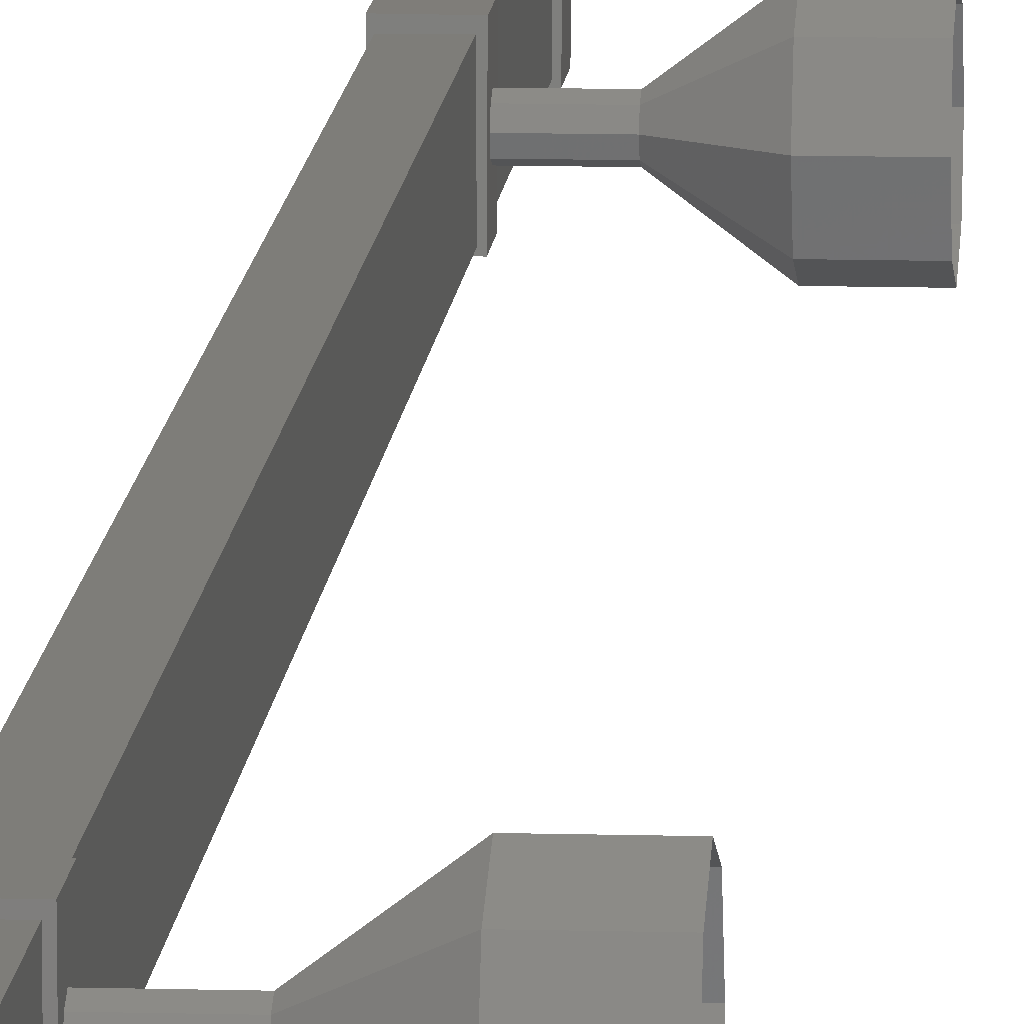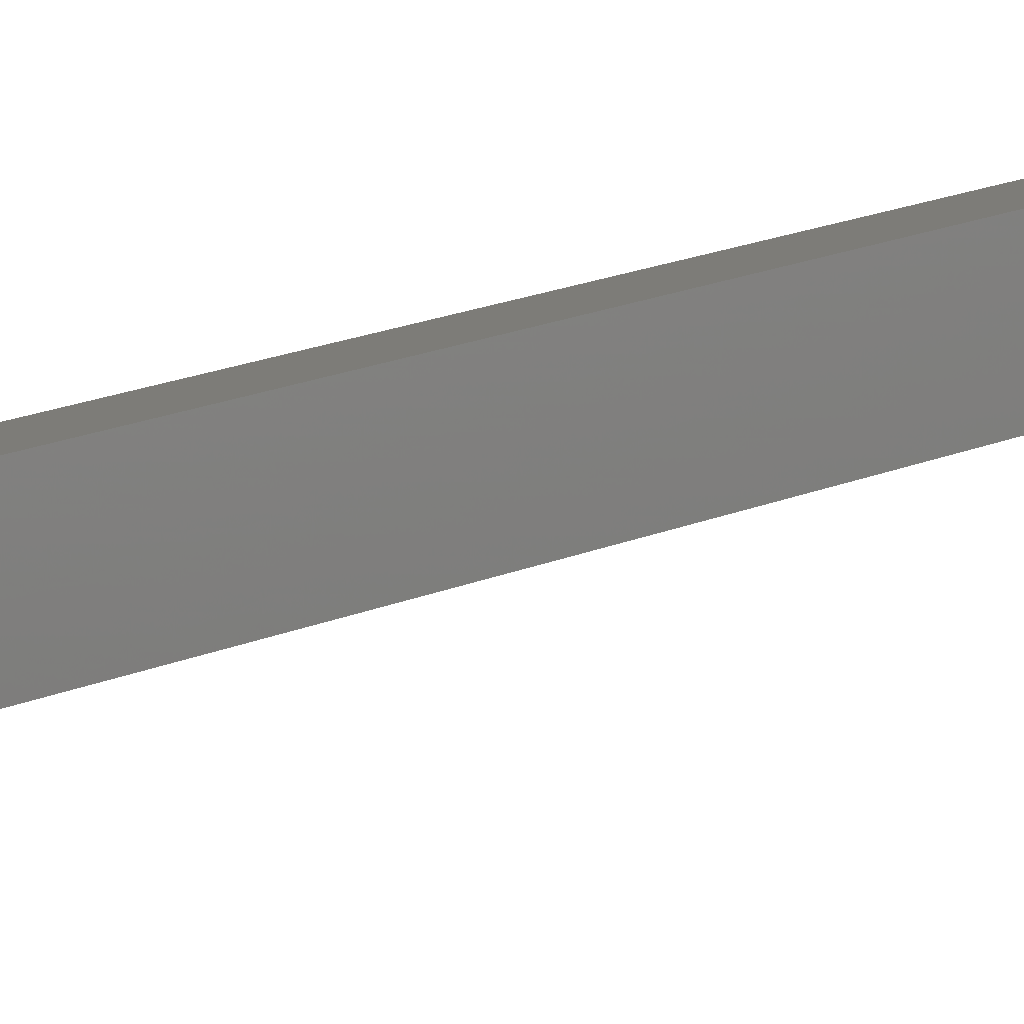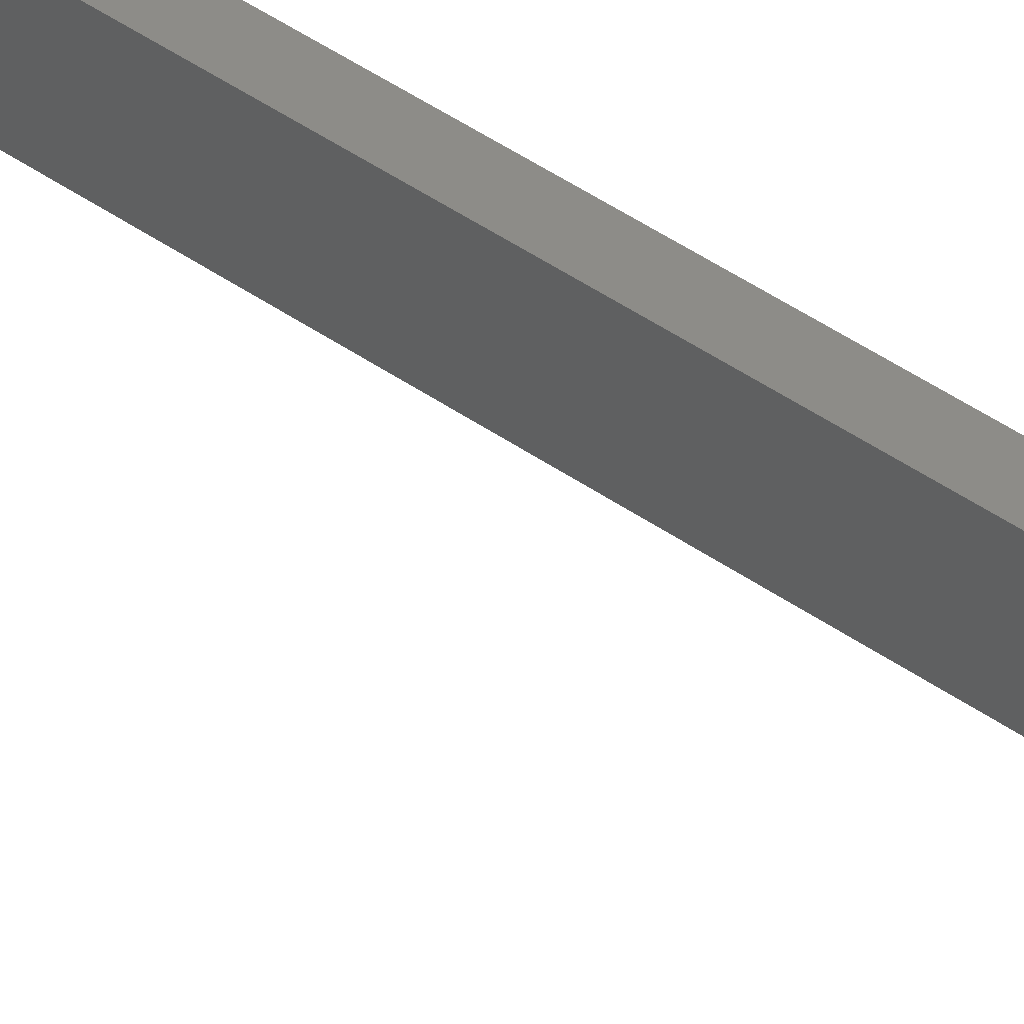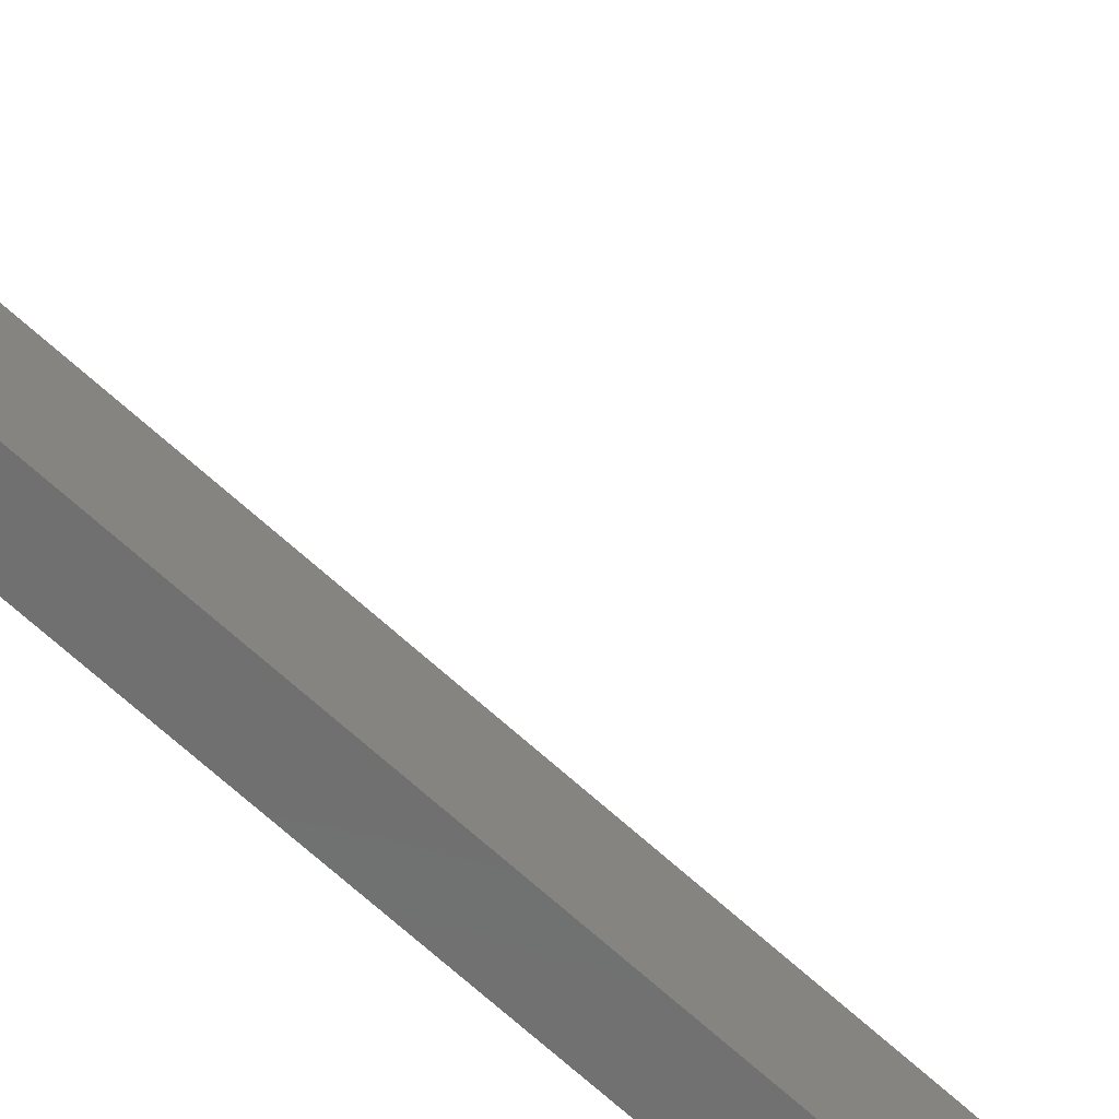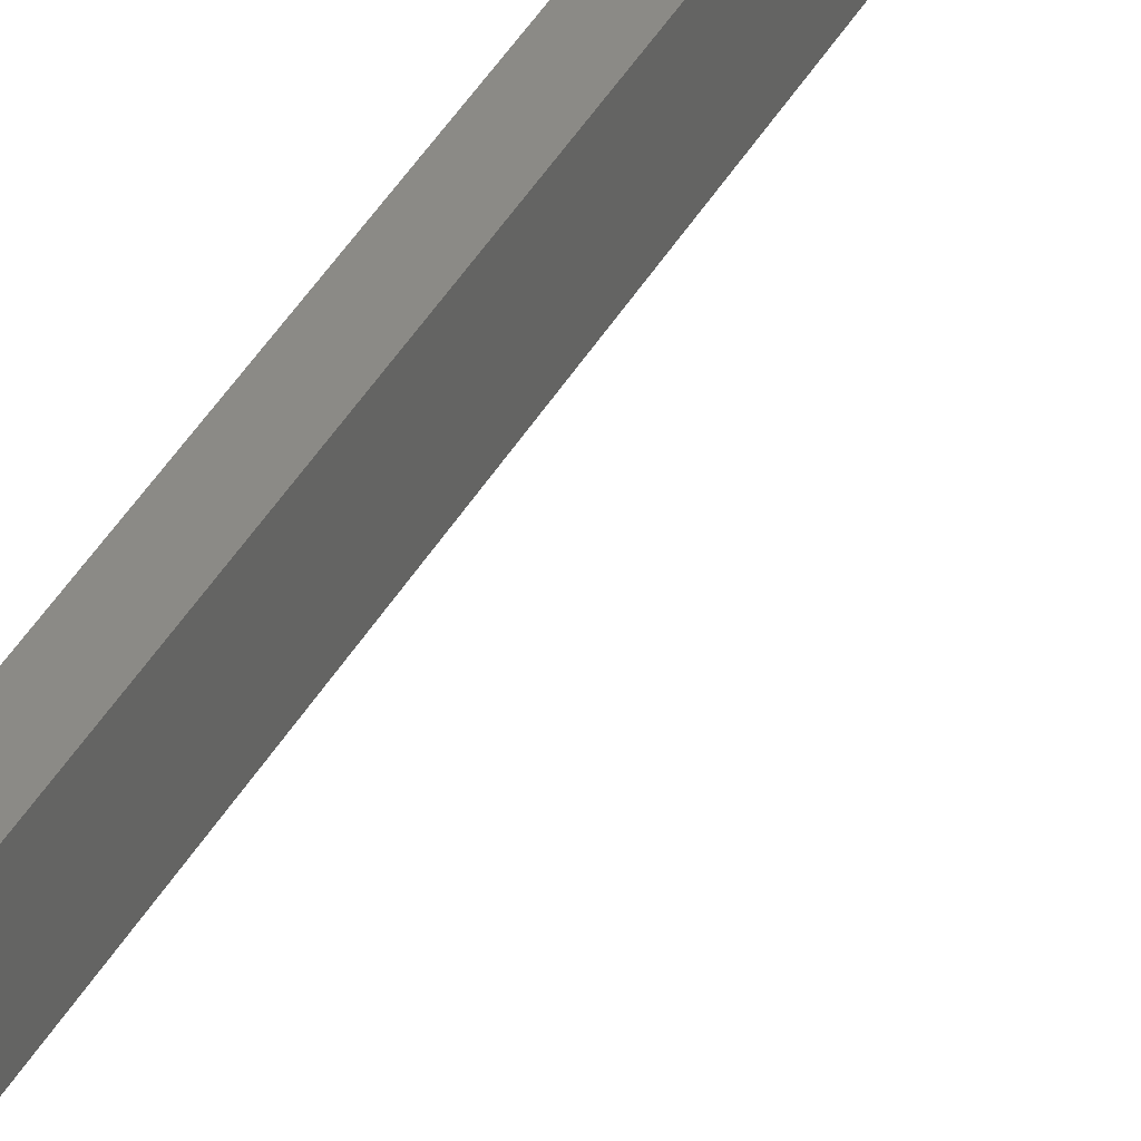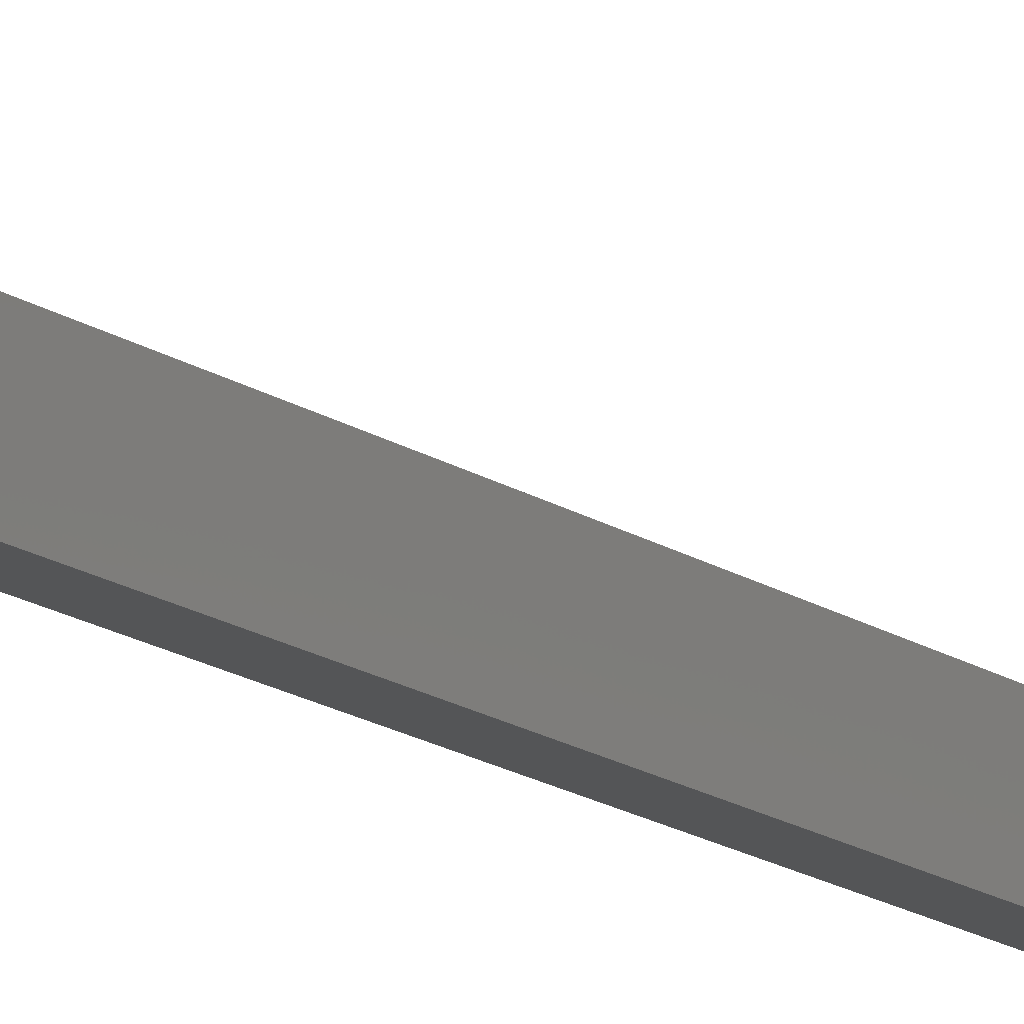
<metadata>
{"format":"stl","ext":"stl","renderer":"f3d","projection":"perspective","resolution":1024,"background":"white","views":[{"elev":10.7,"azim":-176.0,"up":"+Y"},{"elev":9.4,"azim":-148.1,"up":"+Y"},{"elev":36.3,"azim":-45.9,"up":"+Y"},{"elev":-60.3,"azim":-134.2,"up":"+Y"},{"elev":31.0,"azim":-158.4,"up":"+Y"},{"elev":-12.9,"azim":-149.8,"up":"+Y"}]}
</metadata>
<code>
# stl→obj: 110 verts, 156 faces
v 60.21 -1275 -3.827
v 60.2 -1275 -0.8273
v 60.21 -1276 -3.827
v 60.2 -1276 -0.8273
v 60.12 -1275 29.17
v 60.11 -1275 32.17
v 60.12 -1276 29.17
v 60.11 -1276 32.17
v 60.16 -1275 27.73
v 60.17 -1277 27.73
v 60.16 -1275 26.83
v 60.17 -1277 26.83
v 59.4 -1277 26.82
v 59.4 -1277 27.72
v 59.39 -1275 27.72
v 59.39 -1275 26.82
v 60.24 -1277 0.6201
v 60.24 -1275 0.6201
v 60.23 -1277 1.52
v 60.24 -1275 1.52
v 59.47 -1275 1.518
v 59.47 -1275 0.6179
v 59.47 -1277 0.6179
v 59.46 -1277 1.518
v 60.26 -1277 -6.182
v 60.26 -1275 -6.182
v 60.25 -1277 -5.282
v 60.26 -1275 -5.282
v 59.49 -1275 -5.284
v 59.49 -1275 -6.184
v 59.49 -1277 -6.184
v 59.48 -1277 -5.284
v 60.14 -1275 34.53
v 60.15 -1277 34.53
v 60.14 -1275 33.63
v 60.15 -1277 33.63
v 59.38 -1277 33.63
v 59.38 -1277 34.53
v 59.37 -1275 34.53
v 59.37 -1275 33.63
v 59.44 -1277 33.94
v 59.45 -1275 33.94
v 59.55 -1277 -5.505
v 59.56 -1275 -5.505
v 60.09 -1275 33.94
v 60.2 -1275 -5.504
v 60.19 -1277 -5.504
v 60.08 -1277 33.94
v 57.53 -1276 0.05523
v 56.53 -1276 0.05242
v 57.53 -1275 0.3481
v 56.53 -1275 0.3453
v 57.52 -1275 1.055
v 56.52 -1275 1.052
v 57.52 -1275 1.762
v 56.52 -1275 1.76
v 57.52 -1276 2.055
v 56.52 -1276 2.052
v 57.52 -1277 1.762
v 56.52 -1277 1.76
v 57.52 -1277 1.055
v 56.52 -1277 1.052
v 57.53 -1277 0.3481
v 56.53 -1277 0.3453
v 58.53 -1276 0.808
v 58.53 -1276 0.8813
v 58.52 -1276 1.058
v 58.52 -1276 1.235
v 58.52 -1276 1.308
v 59.44 -1276 27.03
v 58.44 -1276 27.03
v 59.44 -1276 27.1
v 58.44 -1276 27.1
v 59.44 -1276 27.28
v 58.44 -1276 27.28
v 59.44 -1276 27.46
v 58.44 -1276 27.45
v 59.44 -1276 27.53
v 58.44 -1276 27.53
v 57.45 -1276 26.28
v 56.45 -1276 26.27
v 57.45 -1275 26.57
v 56.45 -1275 26.57
v 57.45 -1275 27.28
v 56.45 -1275 27.27
v 57.45 -1275 27.98
v 56.45 -1275 27.98
v 57.45 -1276 28.28
v 56.45 -1276 28.27
v 57.45 -1277 27.98
v 56.45 -1277 27.98
v 57.45 -1277 27.28
v 56.45 -1277 27.27
v 57.45 -1277 26.57
v 56.45 -1277 26.57
v 58.45 -1276 27.03
v 58.45 -1276 27.1
v 58.45 -1276 27.28
v 58.45 -1276 27.45
v 58.45 -1276 27.53
v 58.52 -1276 0.808
v 59.52 -1276 0.8108
v 58.52 -1276 0.8812
v 59.52 -1276 0.884
v 58.51 -1276 1.058
v 59.51 -1276 1.061
v 58.51 -1276 1.235
v 59.51 -1276 1.238
v 58.51 -1276 1.308
v 59.51 -1276 1.311
f 1 2 3
f 3 2 4
f 5 6 7
f 7 6 8
f 9 10 11
f 11 10 12
f 12 13 11
f 10 13 12
f 14 13 10
f 10 9 14
f 14 9 15
f 15 9 11
f 11 16 15
f 13 16 11
f 14 16 13
f 17 18 19
f 19 18 20
f 20 21 19
f 18 21 20
f 22 21 18
f 18 17 22
f 22 17 23
f 23 17 19
f 19 24 23
f 21 24 19
f 22 24 21
f 25 26 27
f 27 26 28
f 28 29 27
f 26 29 28
f 30 29 26
f 26 25 30
f 30 25 31
f 31 25 27
f 27 32 31
f 29 32 27
f 30 32 29
f 33 34 35
f 35 34 36
f 36 37 35
f 34 37 36
f 38 37 34
f 34 33 38
f 38 33 39
f 39 33 35
f 35 40 39
f 37 40 35
f 38 40 37
f 32 30 31
f 40 38 39
f 24 22 23
f 16 14 15
f 41 42 43
f 43 42 44
f 42 45 44
f 44 45 46
f 47 48 43
f 43 48 41
f 46 45 47
f 47 45 48
f 49 50 51
f 51 50 52
f 52 53 51
f 54 53 52
f 55 53 54
f 54 56 55
f 55 56 57
f 57 56 58
f 58 59 57
f 60 59 58
f 61 59 60
f 60 62 61
f 61 62 63
f 63 62 64
f 64 49 63
f 50 49 64
f 65 49 66
f 66 49 51
f 51 67 66
f 53 67 51
f 68 67 53
f 53 55 68
f 68 55 69
f 69 55 57
f 57 68 69
f 59 68 57
f 67 68 59
f 59 61 67
f 67 61 66
f 66 61 63
f 63 65 66
f 49 65 63
f 70 71 72
f 72 71 73
f 73 74 72
f 75 74 73
f 76 74 75
f 75 77 76
f 76 77 78
f 78 77 79
f 79 76 78
f 77 76 79
f 74 76 77
f 77 75 74
f 74 75 72
f 72 75 73
f 73 70 72
f 71 70 73
f 80 81 82
f 82 81 83
f 83 84 82
f 85 84 83
f 86 84 85
f 85 87 86
f 86 87 88
f 88 87 89
f 89 90 88
f 91 90 89
f 92 90 91
f 91 93 92
f 92 93 94
f 94 93 95
f 95 80 94
f 81 80 95
f 96 80 97
f 97 80 82
f 82 98 97
f 84 98 82
f 99 98 84
f 84 86 99
f 99 86 100
f 100 86 88
f 88 99 100
f 90 99 88
f 98 99 90
f 90 92 98
f 98 92 97
f 97 92 94
f 94 96 97
f 80 96 94
f 101 102 103
f 103 102 104
f 104 105 103
f 106 105 104
f 107 105 106
f 106 108 107
f 107 108 109
f 109 108 110
f 110 107 109
f 108 107 110
f 105 107 108
f 108 106 105
f 105 106 103
f 103 106 104
f 104 101 103
f 102 101 104

</code>
